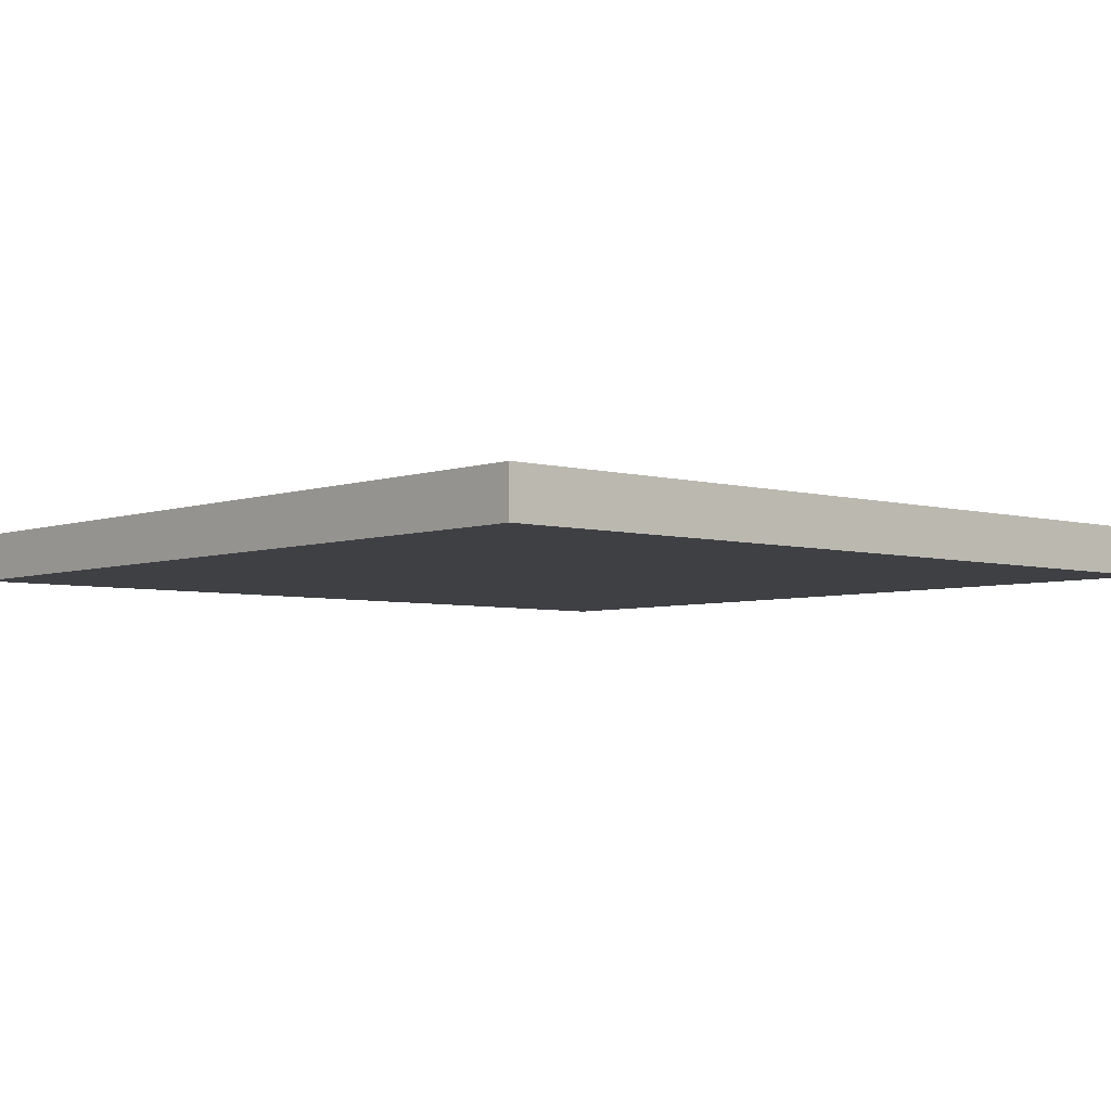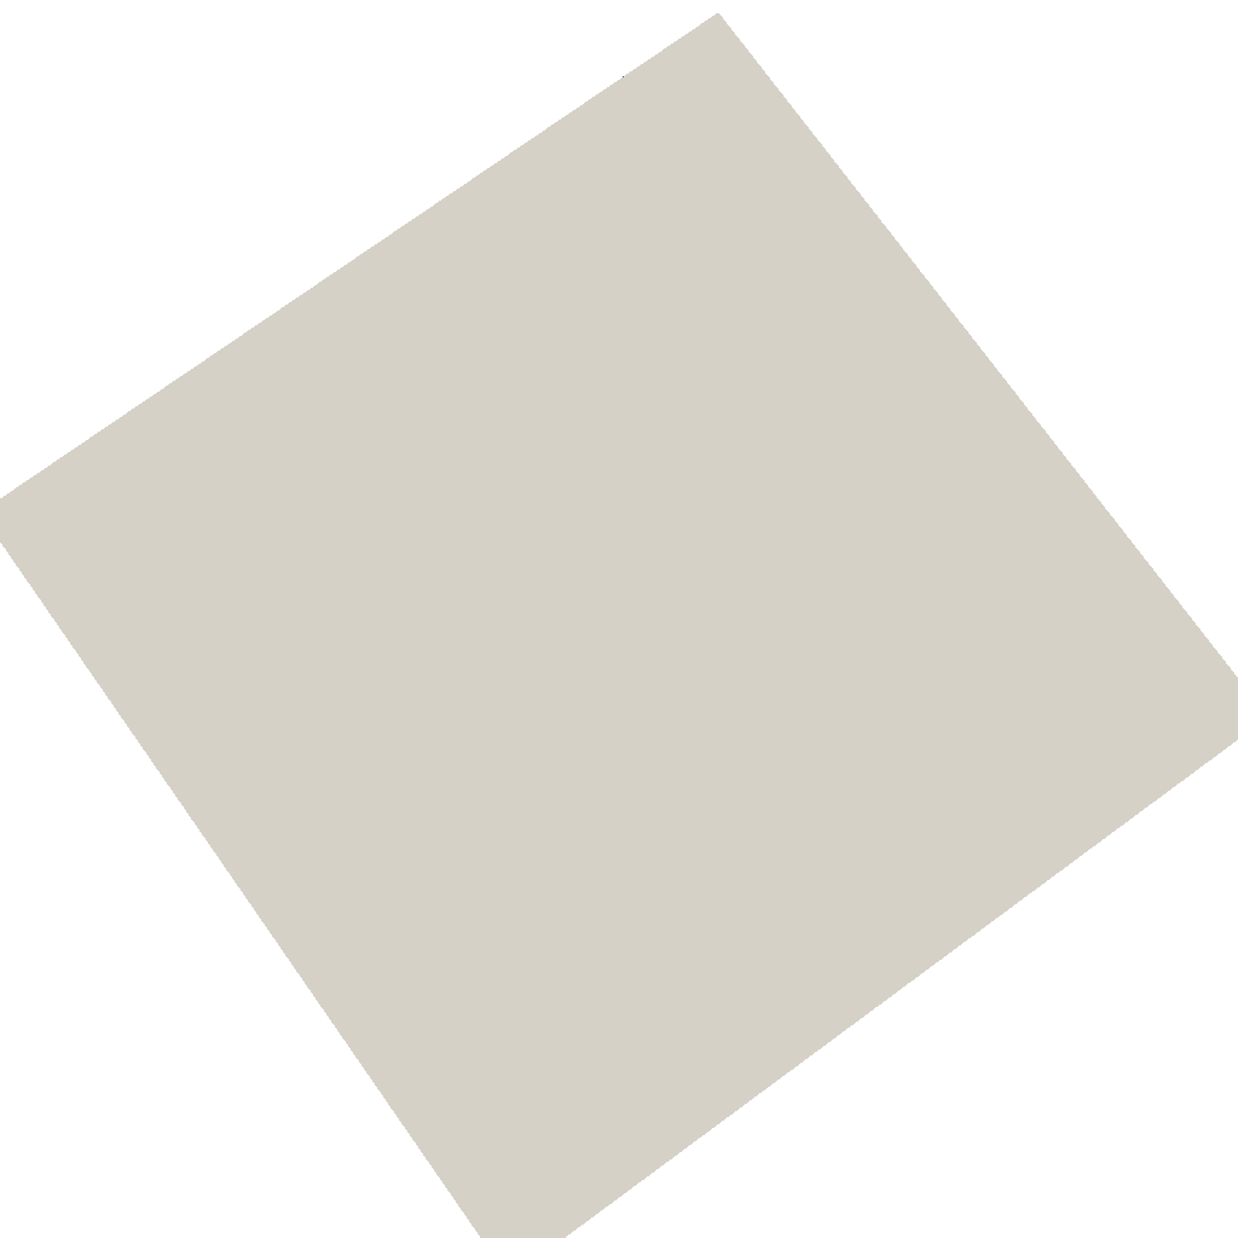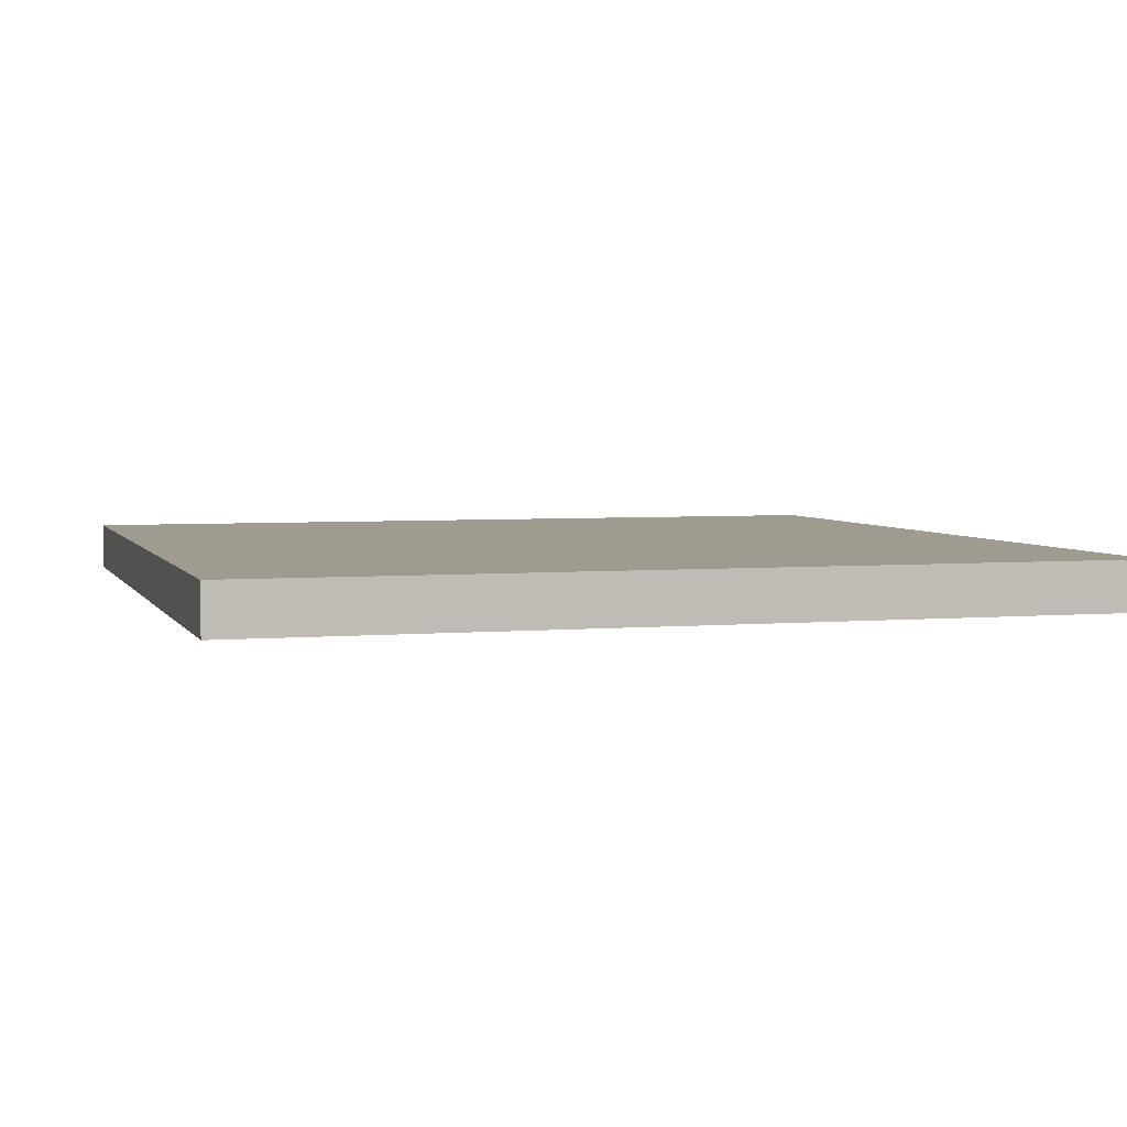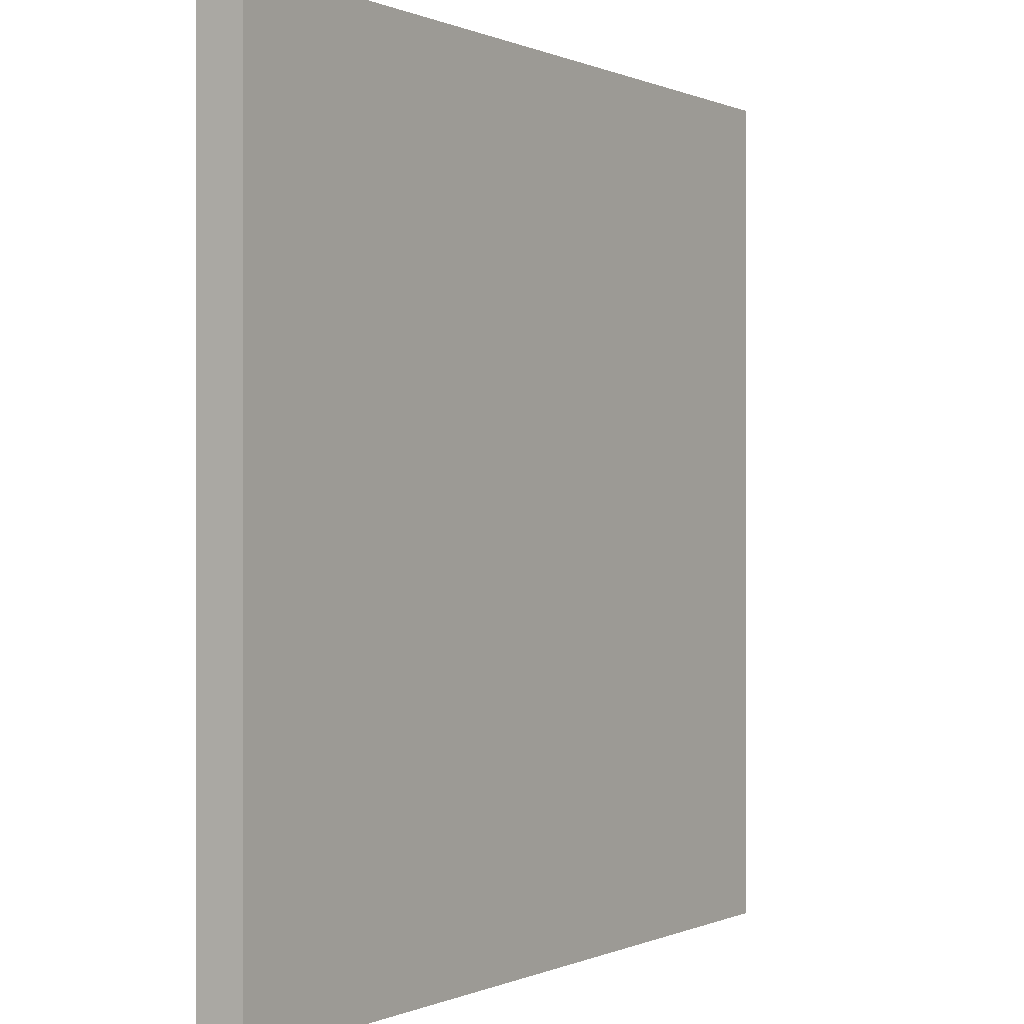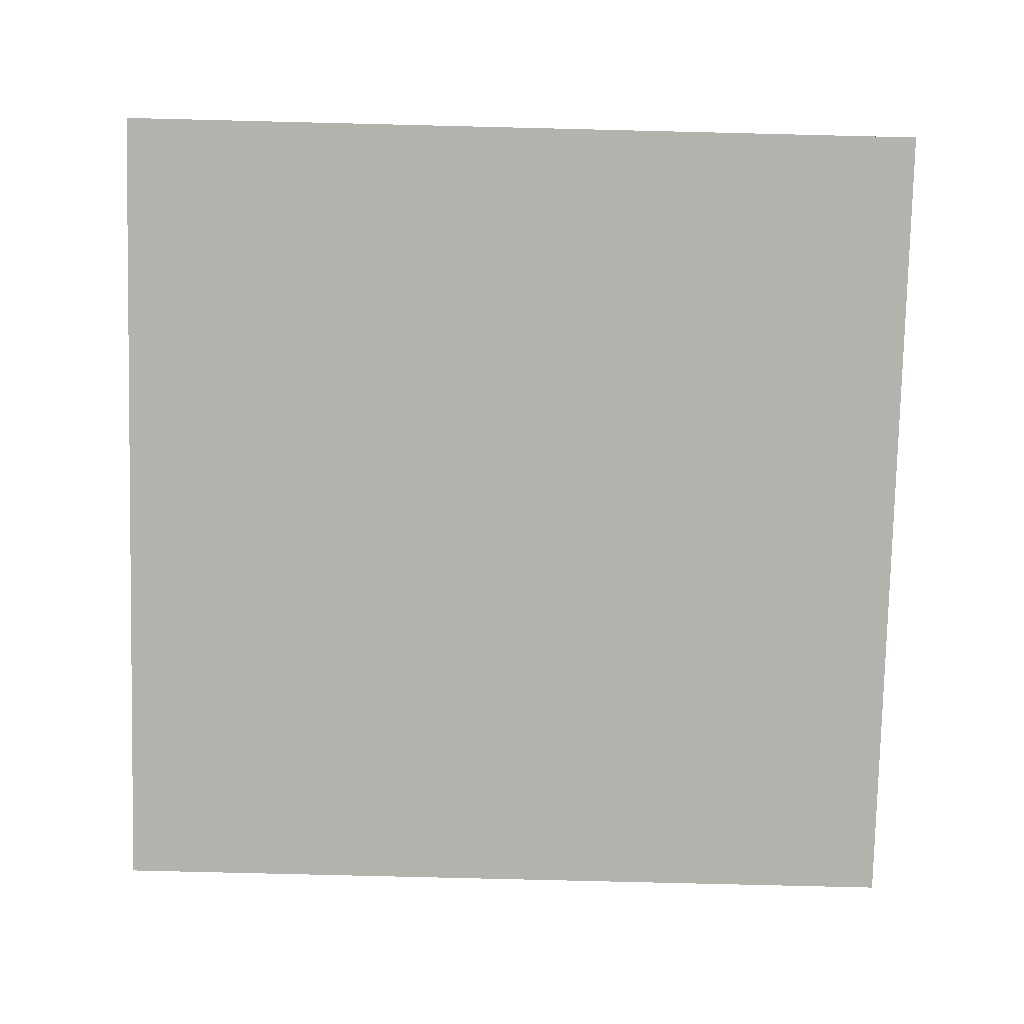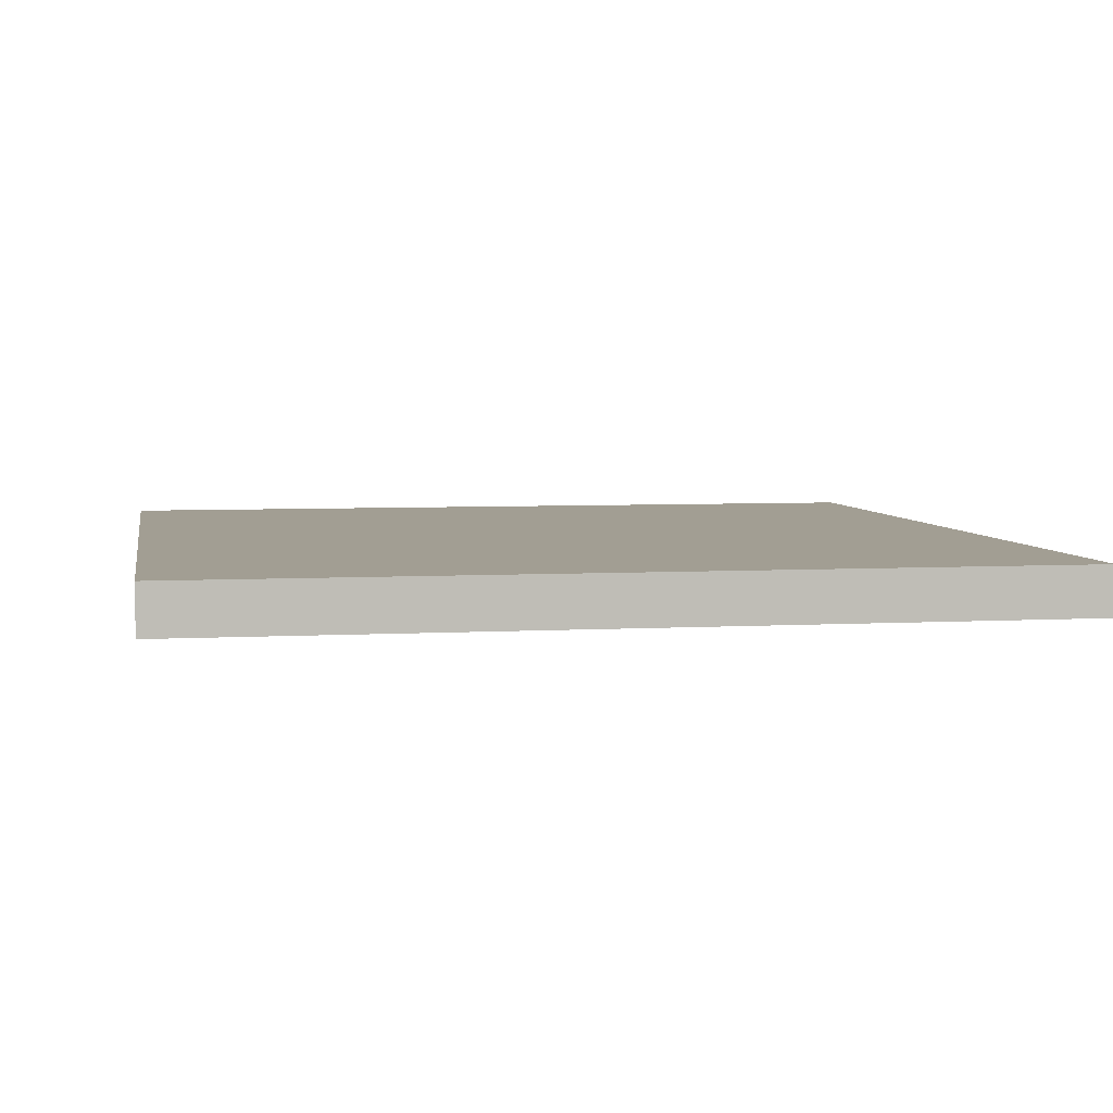
<metadata>
{"format":"obj","ext":"obj","renderer":"f3d","projection":"perspective","resolution":1024,"background":"white","views":[{"elev":-4.7,"azim":-41.6,"up":"+Y"},{"elev":78.8,"azim":-35.8,"up":"+Y"},{"elev":4.0,"azim":163.5,"up":"+Y"},{"elev":0.0,"azim":-57.5,"up":"+Z"},{"elev":-79.6,"azim":178.6,"up":"+Y"},{"elev":5.1,"azim":-100.1,"up":"+Y"}]}
</metadata>
<code>
o floor
v 1.5 0.1688 2.5
v 1.5 0.1688 -0.5
v 1.5 0 2.5
v 1.5 0 -0.5
v -1.5 0.1688 2.5
v -1.5 0.1688 -0.5
v -1.5 0 2.5
v -1.5 0 -0.5
f 2 1 3 4
f 7 5 6 8
f 5 1 2 6
f 4 3 7 8
f 3 1 5 7
f 6 2 4 8

</code>
